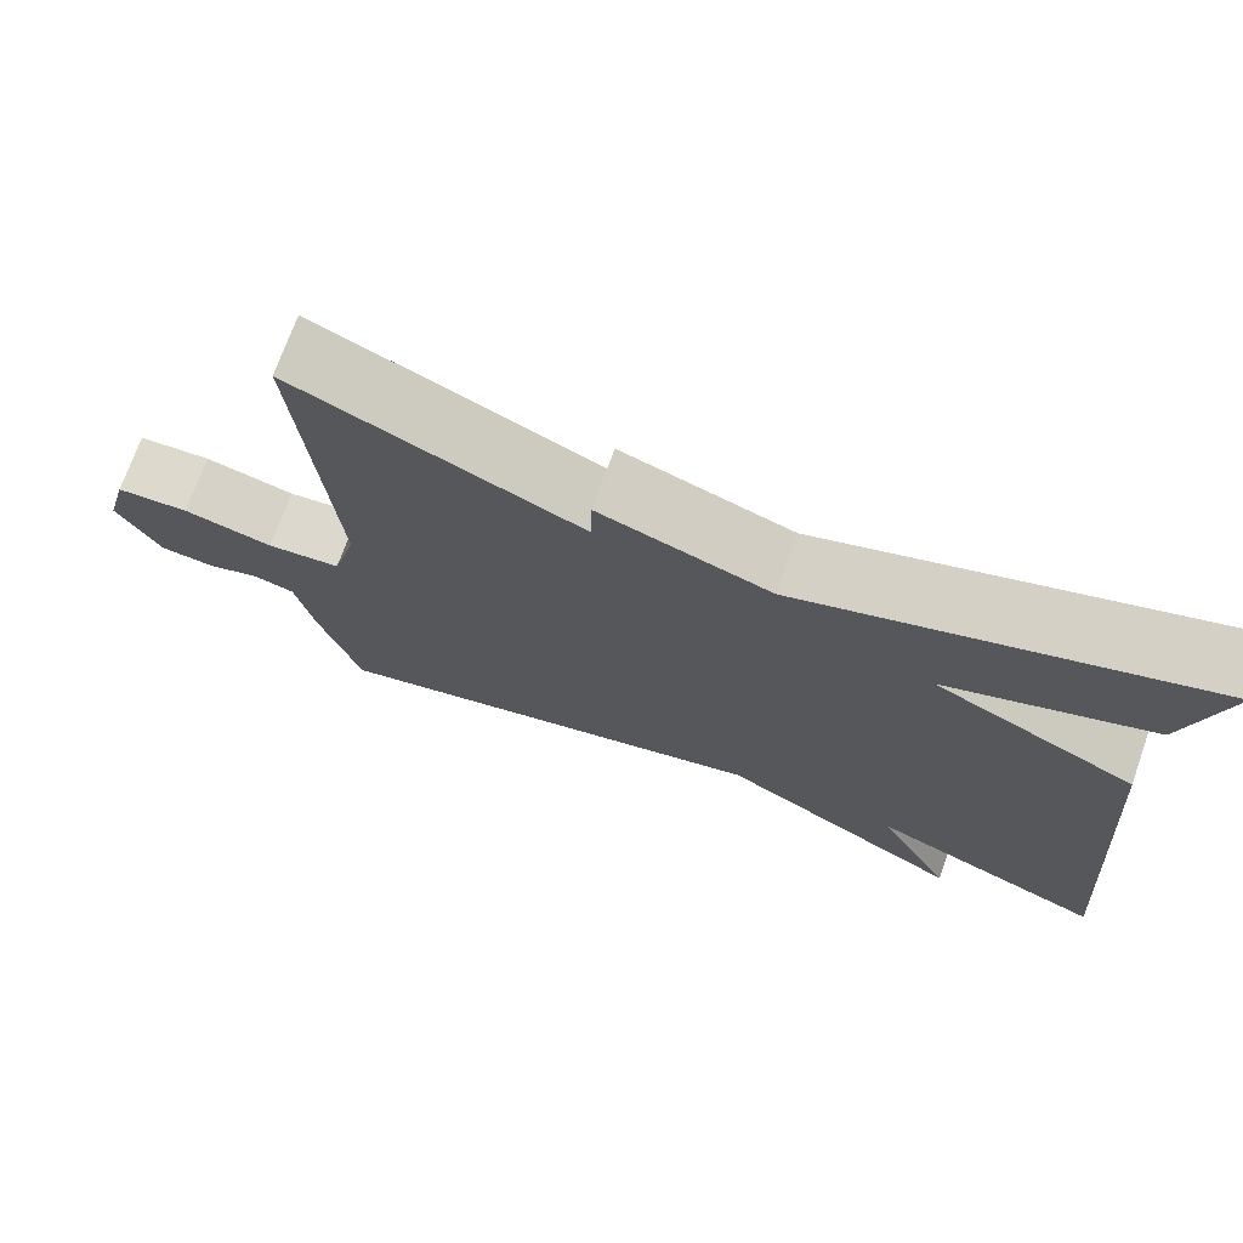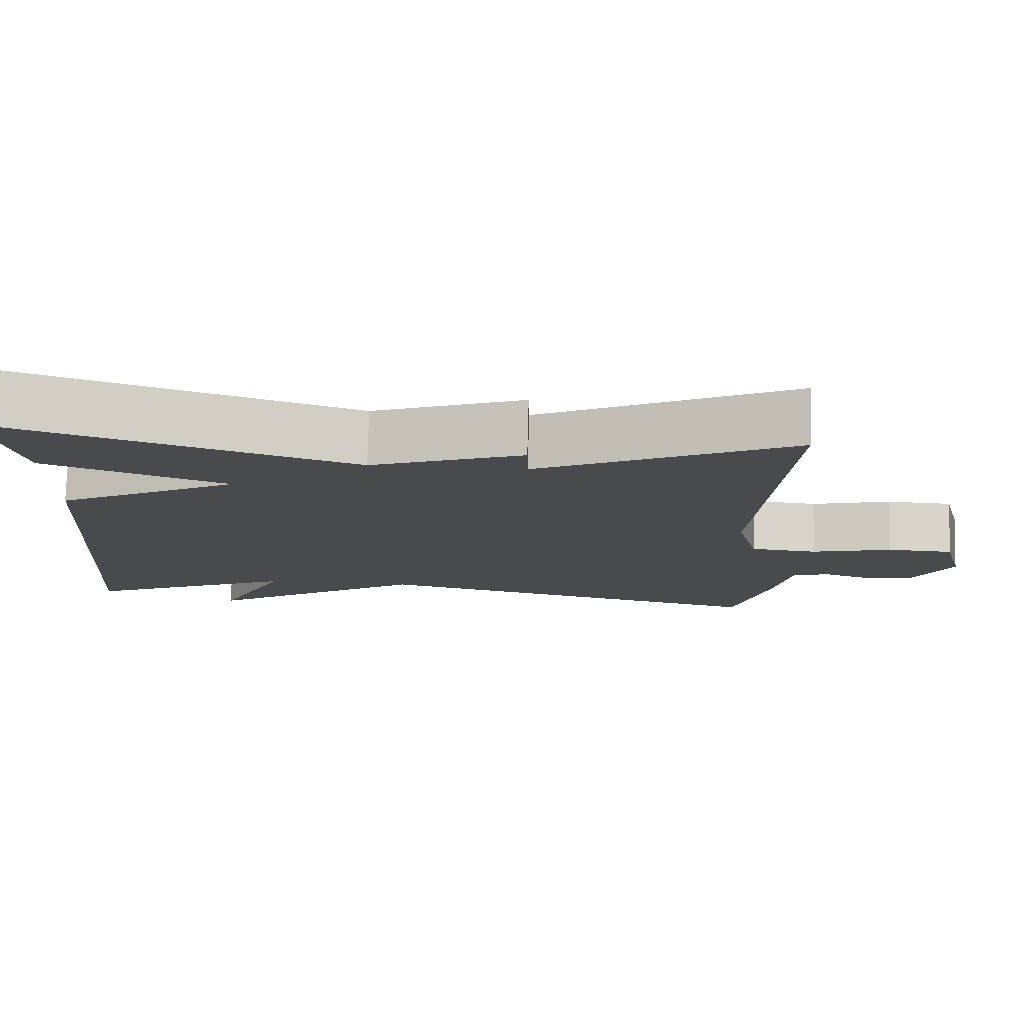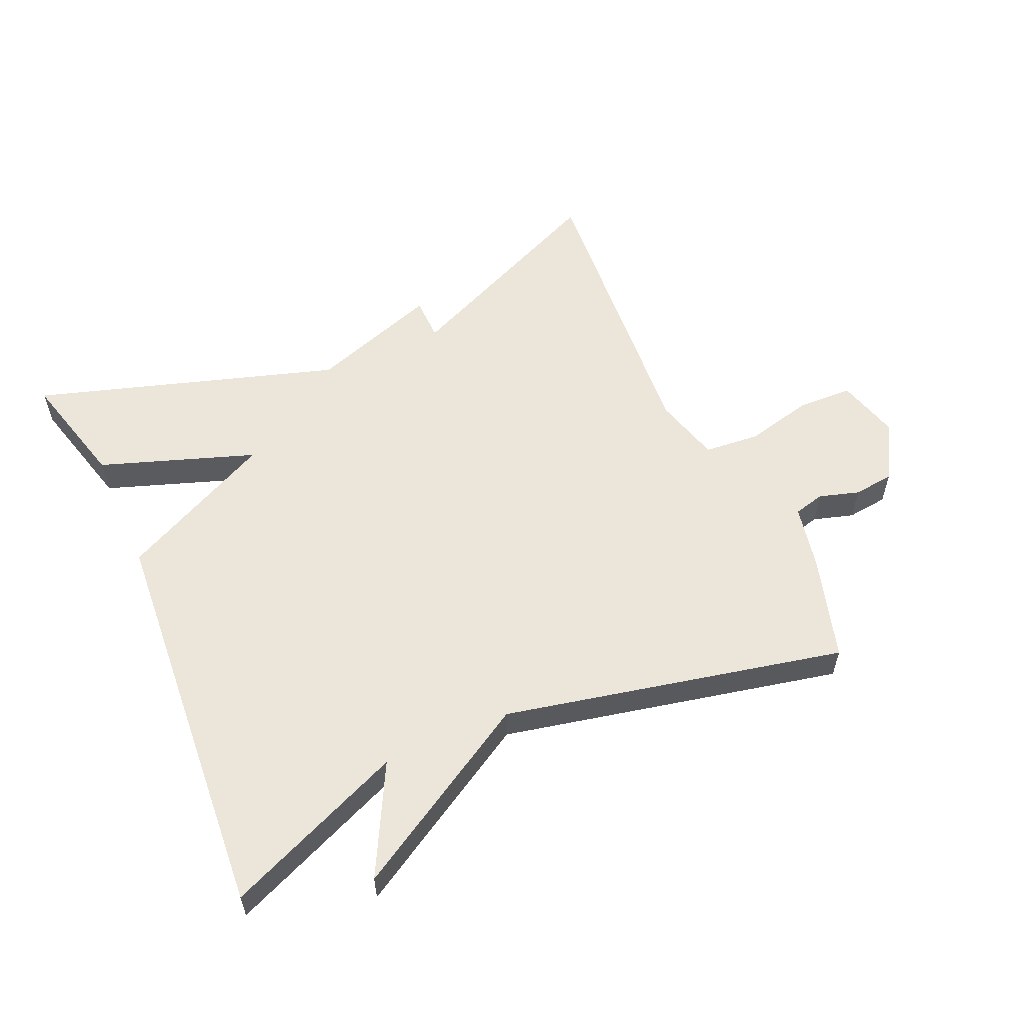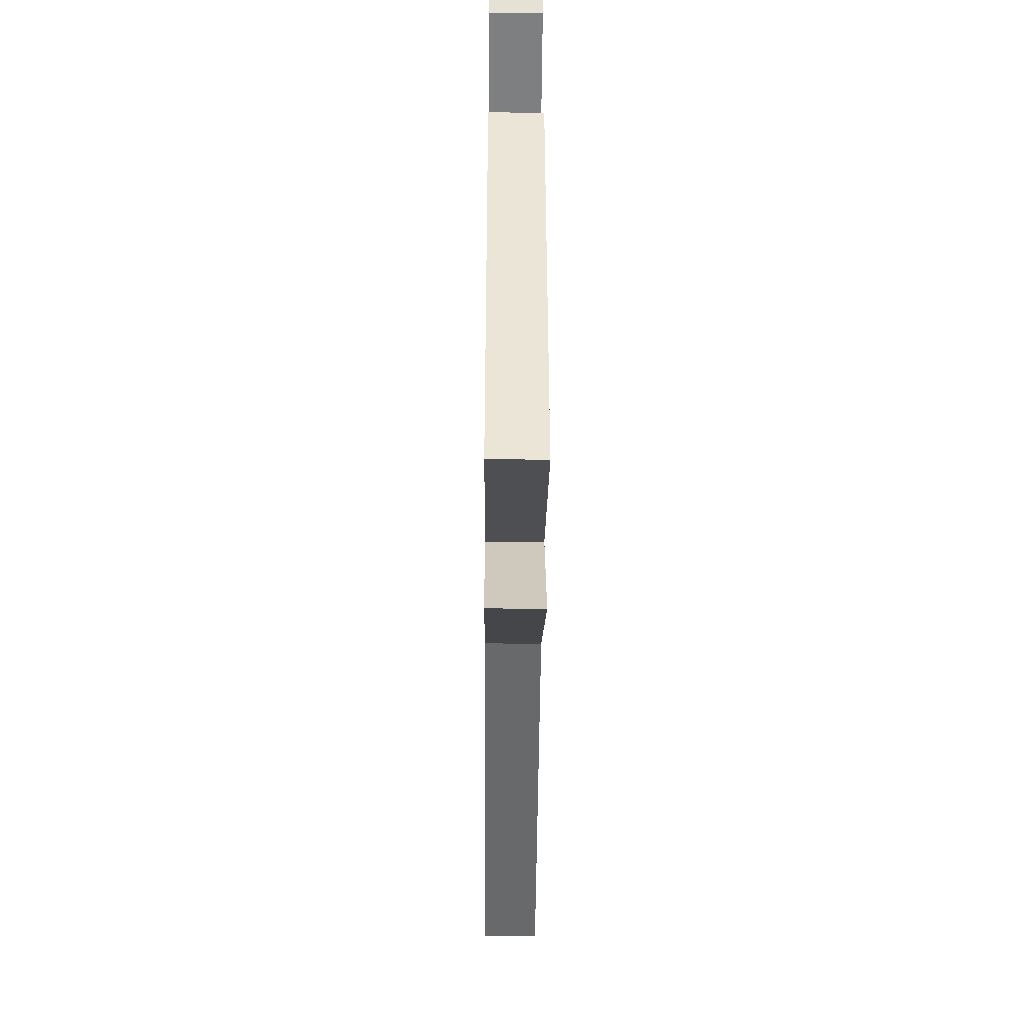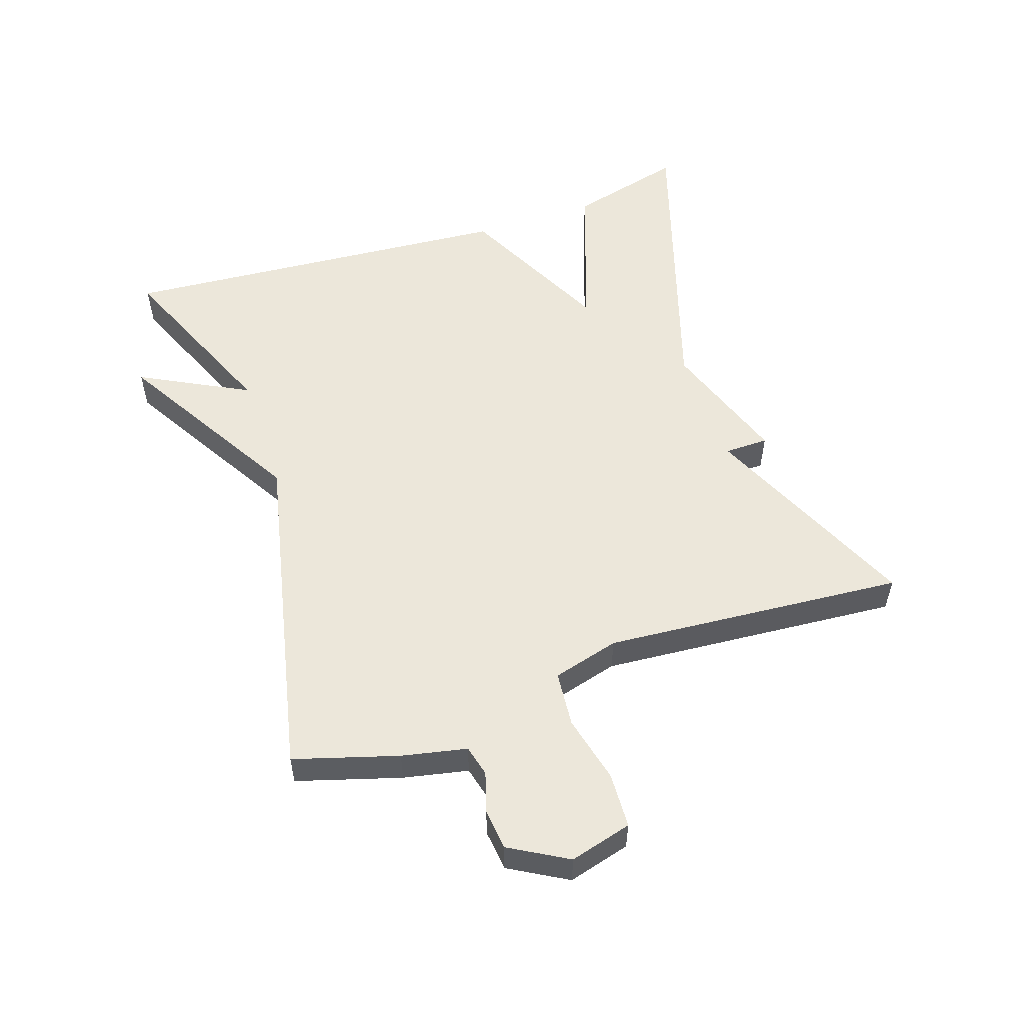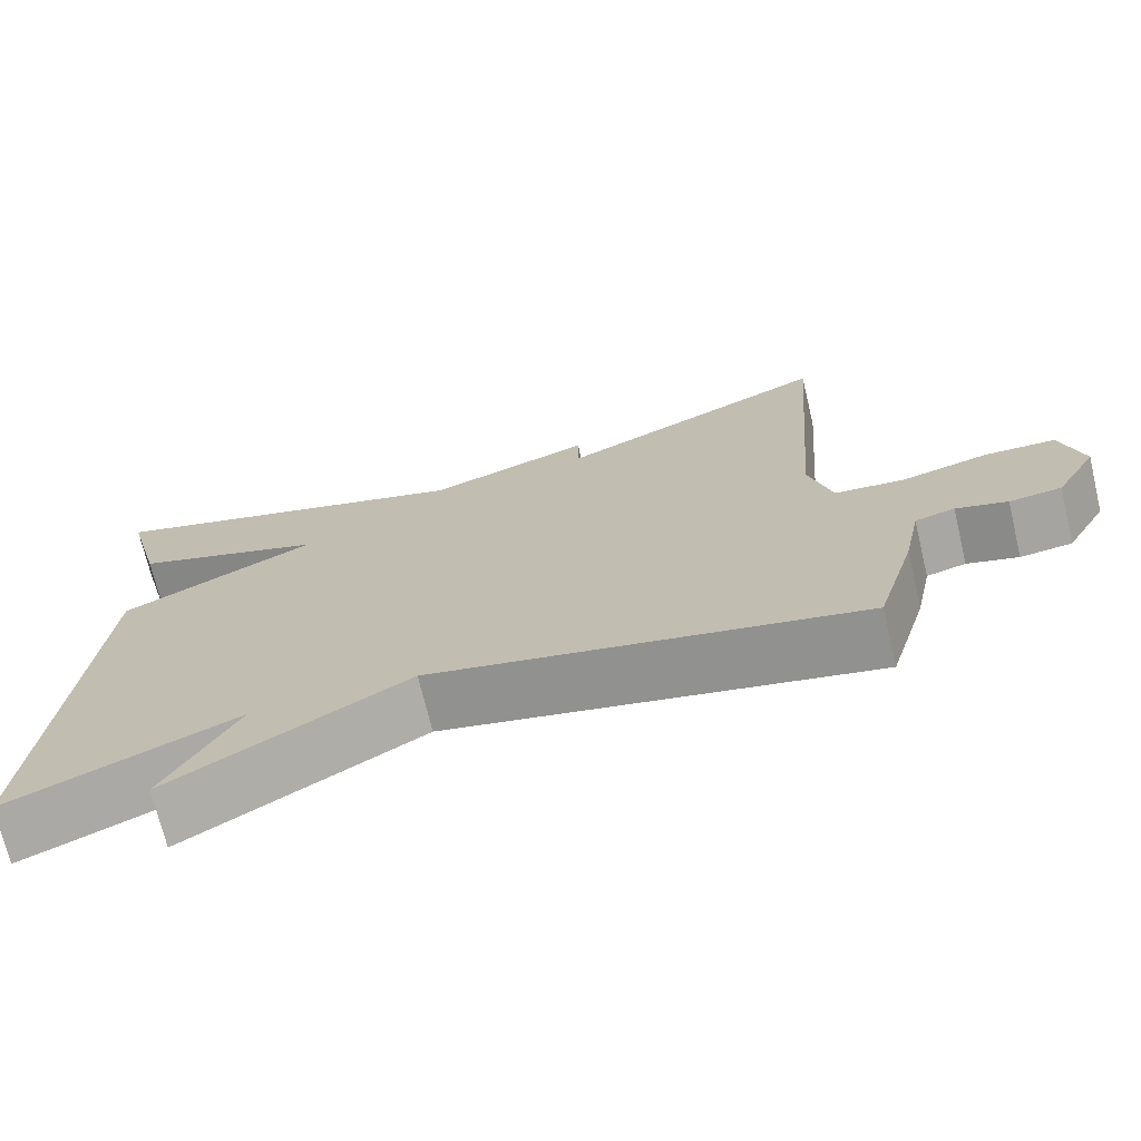
<metadata>
{"format":"obj","ext":"obj","renderer":"f3d","projection":"perspective","resolution":1024,"background":"white","views":[{"elev":72.1,"azim":19.5,"up":"+Z"},{"elev":76.6,"azim":-178.5,"up":"+Z"},{"elev":56.8,"azim":155.9,"up":"+Y"},{"elev":-40.2,"azim":89.5,"up":"+Z"},{"elev":54.1,"azim":-108.7,"up":"+Y"},{"elev":-71.5,"azim":-166.5,"up":"+Z"}]}
</metadata>
<code>
v -0.5 0.07 0.5
v -0.167 0.07 0.352
v -0.166 0.07 0.42
v 0.033 0.07 0.352
v 0.5 0.07 0.5
v 0.453 0.07 0.32
v 0.215 0.07 0.236
v 0.453 0.07 0.12
v 0.5 0.07 -0.5
v 0.223 0.07 -0.385
v 0.311 0.07 -0.553
v 0.023 0.07 -0.385
v -0.5 0.07 -0.5
v -0.548 0.07 -0.34
v -0.569 0.07 -0.24
v -0.617 0.07 -0.228
v -0.679 0.07 -0.247
v -0.742 0.07 -0.24
v -0.793 0.07 -0.151
v -0.767 0.07 -0.055
v -0.682 0.07 -0.051
v -0.577 0.07 -0.076
v -0.491 0.07 -0.068
v -0.463 0.07 0.035
v -0.5 0 0.5
v -0.167 0 0.352
v -0.166 0 0.42
v 0.033 0 0.352
v 0.5 0 0.5
v 0.453 0 0.32
v 0.215 0 0.236
v 0.453 0 0.12
v 0.5 0 -0.5
v 0.223 0 -0.385
v 0.311 0 -0.553
v 0.023 0 -0.385
v -0.5 0 -0.5
v -0.548 0 -0.34
v -0.569 0 -0.24
v -0.617 0 -0.228
v -0.679 0 -0.247
v -0.742 0 -0.24
v -0.793 0 -0.151
v -0.767 0 -0.055
v -0.682 0 -0.051
v -0.577 0 -0.076
v -0.491 0 -0.068
v -0.463 0 0.035
f 20 21 22
f 19 20 22
f 18 19 22
f 17 18 22
f 16 17 22
f 15 16 22 23
f 14 15 23
f 13 14 23
f 12 13 23
f 12 23 24
f 11 12 24
f 10 11 24
f 9 10 24
f 8 9 24
f 7 8 24
f 6 7 24
f 5 6 24
f 4 5 24
f 2 3 4
f 24 1 2
f 2 4 24
f 46 45 44
f 46 44 43
f 46 43 42
f 46 42 41
f 46 41 40
f 47 46 40 39
f 47 39 38
f 47 38 37
f 47 37 36
f 48 47 36
f 48 36 35
f 48 35 34
f 48 34 33
f 48 33 32
f 48 32 31
f 48 31 30
f 48 30 29
f 48 29 28
f 28 27 26
f 26 25 48
f 48 28 26
f 1 25 26 2
f 2 26 27 3
f 3 27 28 4
f 4 28 29 5
f 5 29 30 6
f 6 30 31 7
f 7 31 32 8
f 8 32 33 9
f 9 33 34 10
f 10 34 35 11
f 11 35 36 12
f 12 36 37 13
f 13 37 38 14
f 14 38 39 15
f 15 39 40 16
f 16 40 41 17
f 17 41 42 18
f 18 42 43 19
f 19 43 44 20
f 20 44 45 21
f 21 45 46 22
f 22 46 47 23
f 23 47 48 24
f 24 48 25 1

</code>
